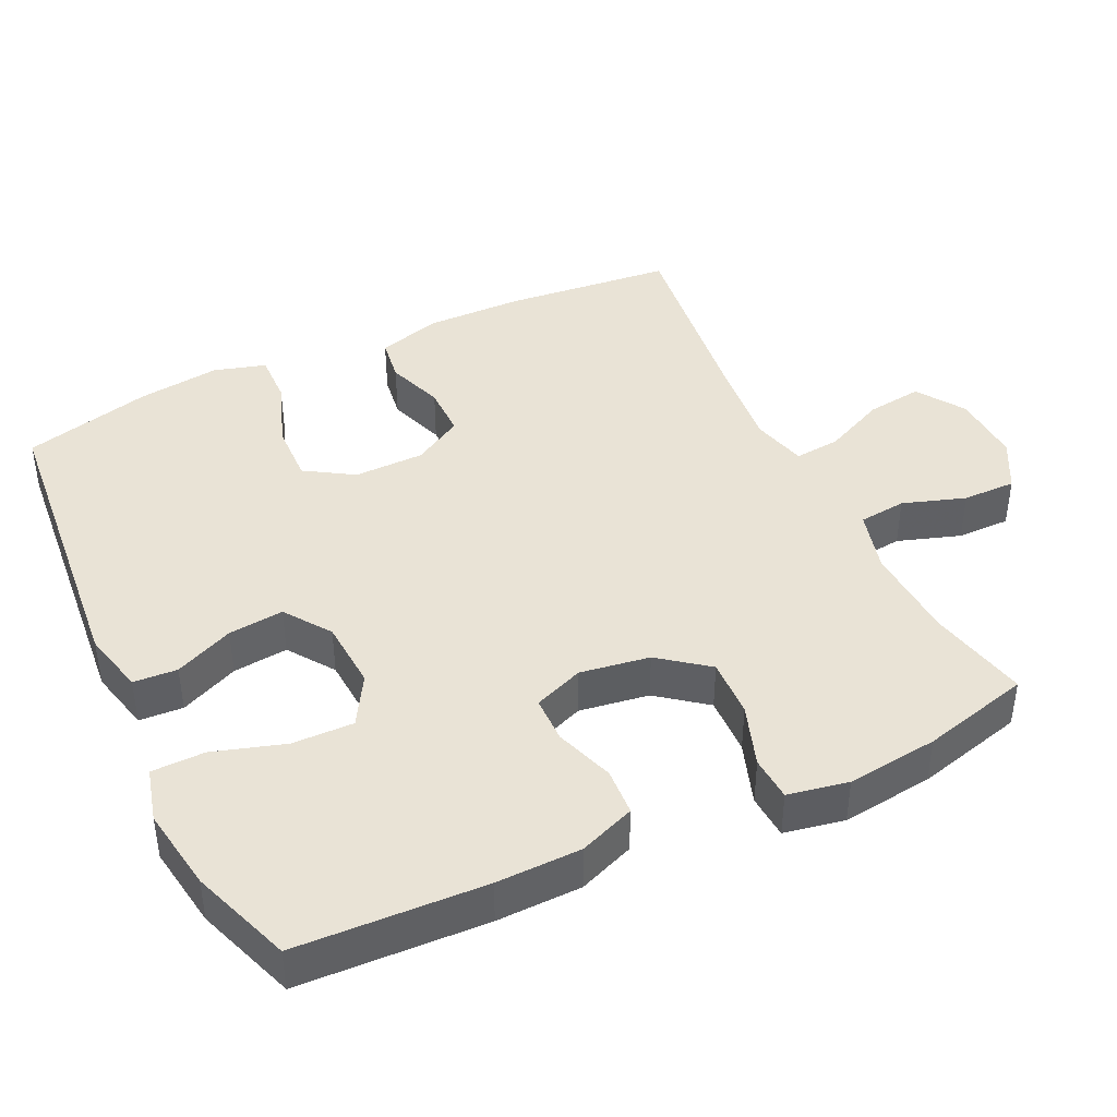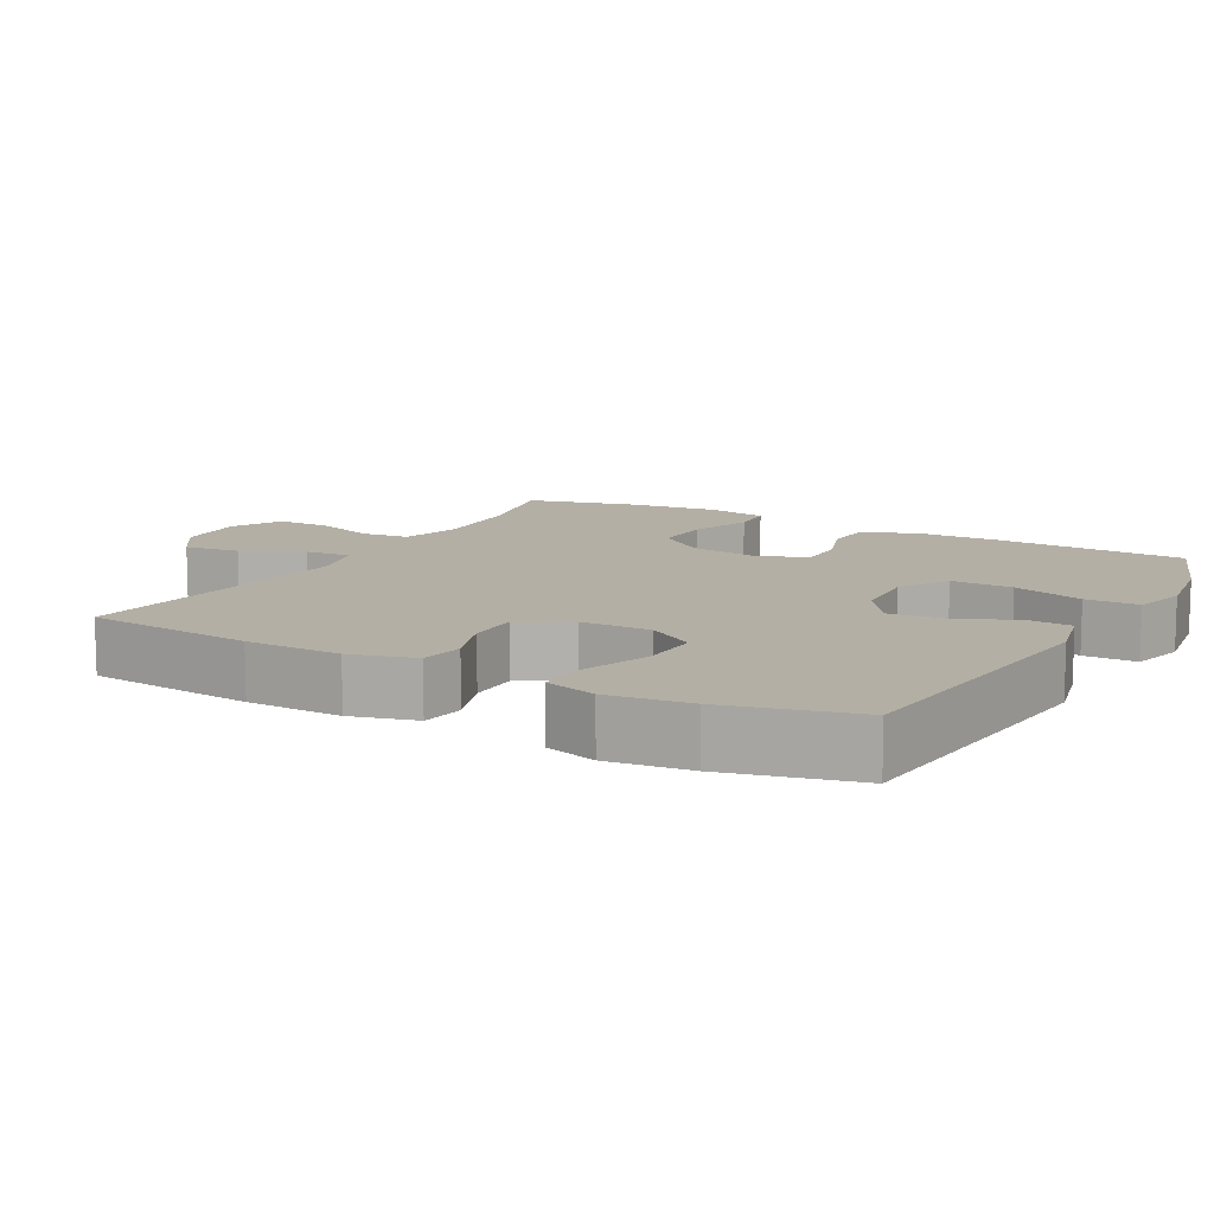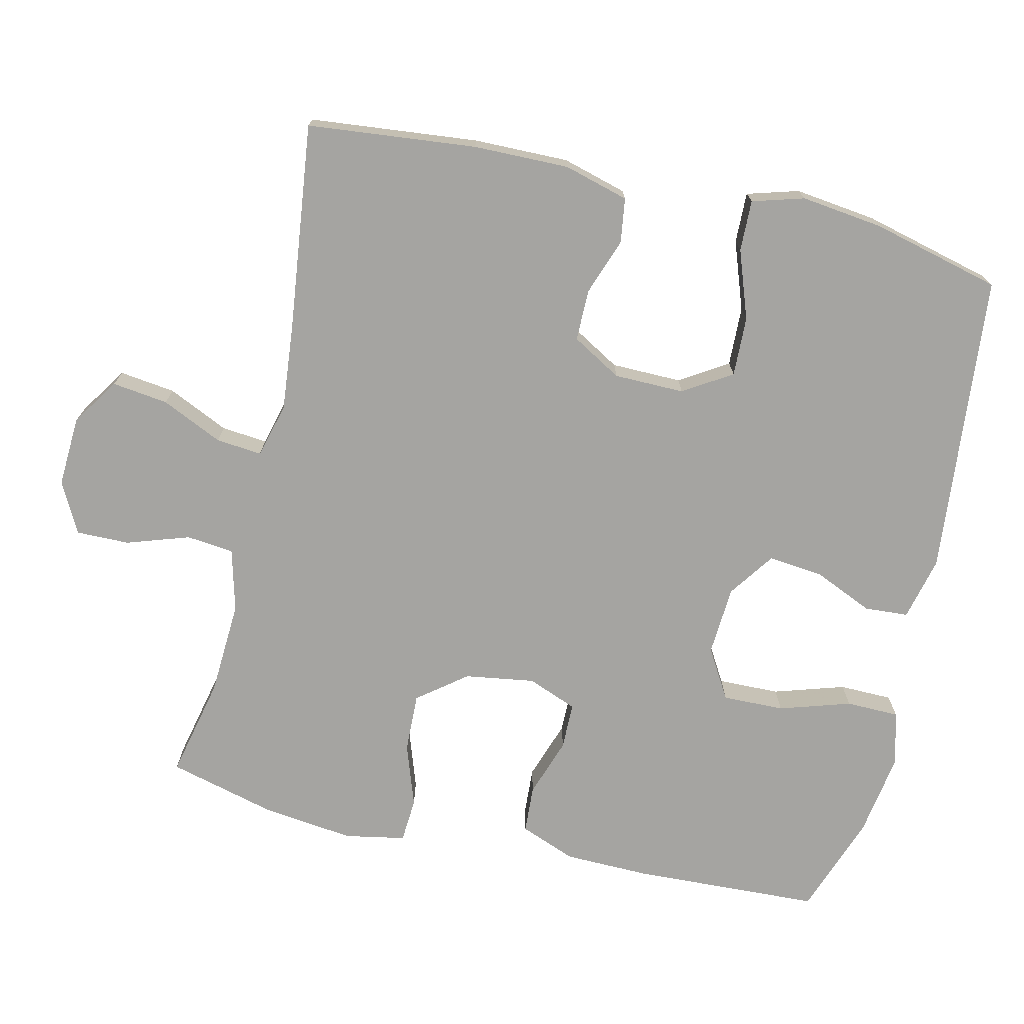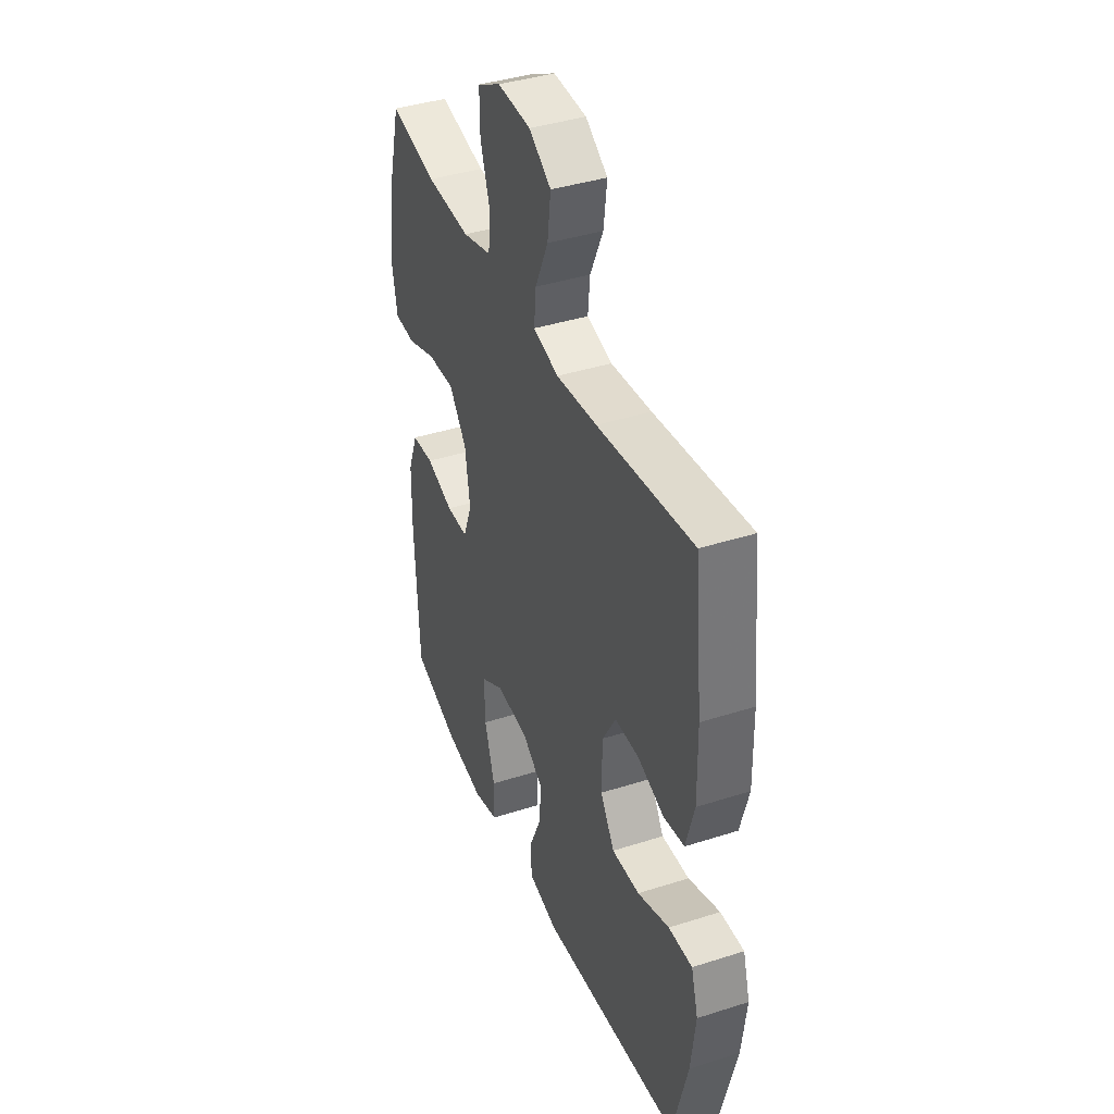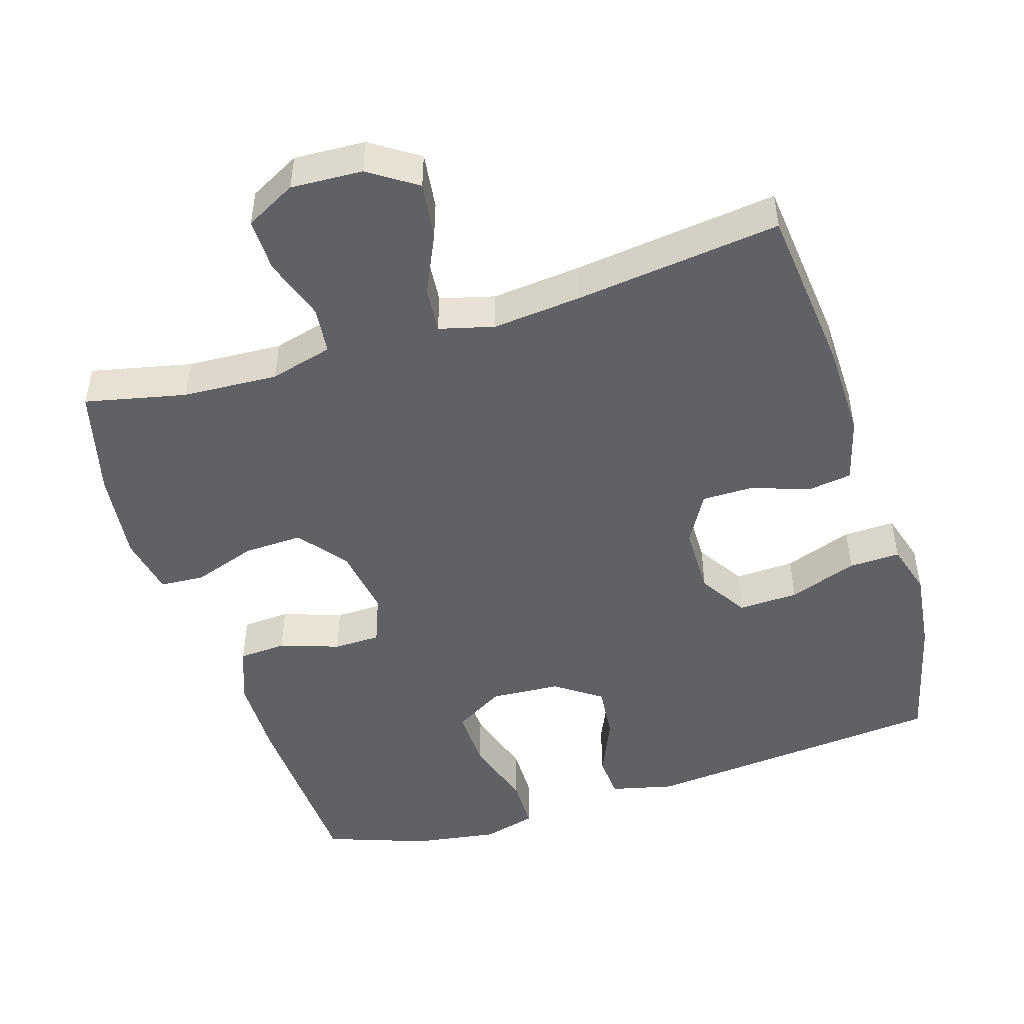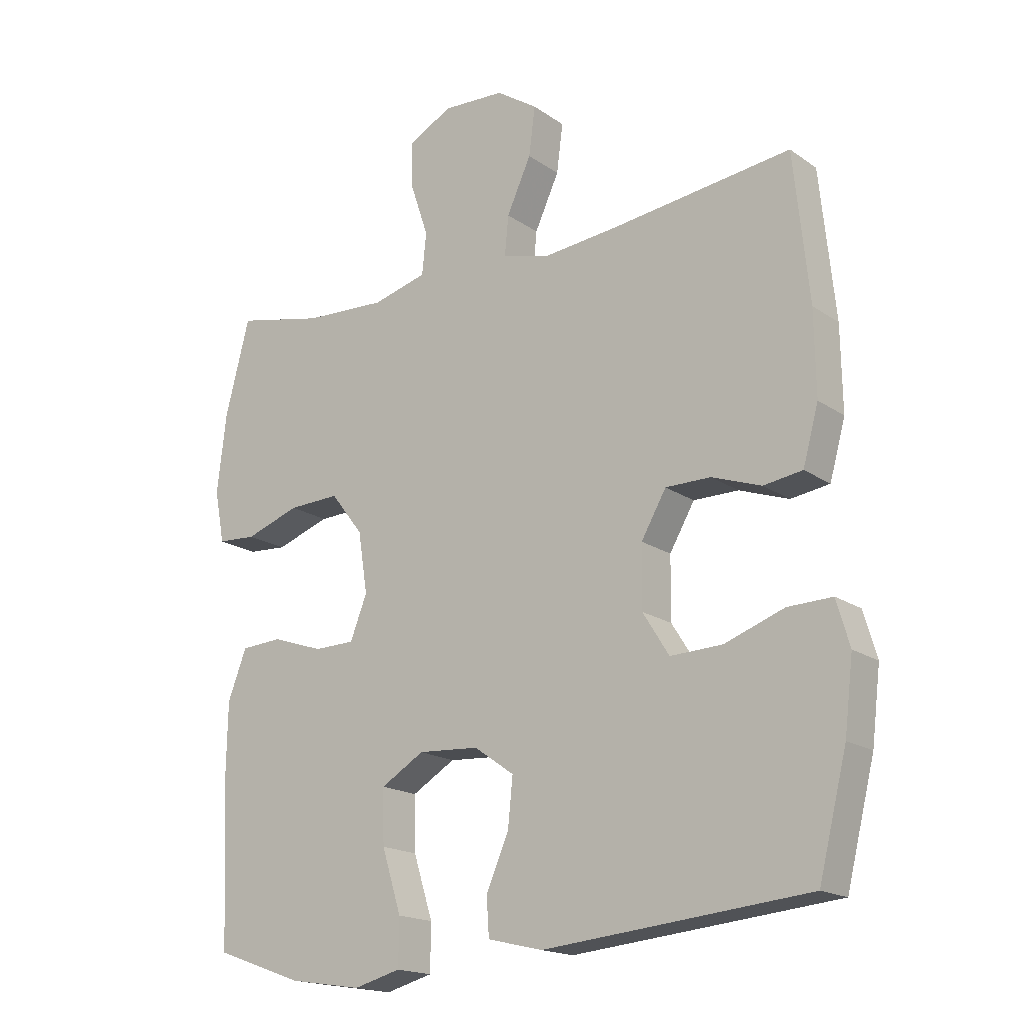
<metadata>
{"format":"obj","ext":"obj","renderer":"f3d","projection":"perspective","resolution":1024,"background":"white","views":[{"elev":42.2,"azim":-115.5,"up":"+Y"},{"elev":11.3,"azim":119.1,"up":"+Y"},{"elev":-73.3,"azim":76.9,"up":"+Y"},{"elev":39.9,"azim":68.4,"up":"+Z"},{"elev":-48.1,"azim":17.4,"up":"+Y"},{"elev":-17.8,"azim":37.1,"up":"+Z"}]}
</metadata>
<code>
v 0.5 0.07 -0.5
v 0.078 0.07 -0.54
v -0.01 0.07 -0.519
v -0.014 0.07 -0.458
v 0.022 0.07 -0.376
v 0.03 0.07 -0.299
v -0.034 0.07 -0.254
v -0.131 0.07 -0.248
v -0.2 0.07 -0.289
v -0.198 0.07 -0.375
v -0.167 0.07 -0.474
v -0.168 0.07 -0.548
v -0.243 0.07 -0.568
v -0.36 0.07 -0.55
v -0.5 0.07 -0.5
v -0.512 0.07 -0.239
v -0.51 0.07 -0.121
v -0.48 0.07 -0.043
v -0.414 0.07 -0.039
v -0.332 0.07 -0.067
v -0.267 0.07 -0.066
v -0.24 0.07 0.003
v -0.255 0.07 0.1
v -0.307 0.07 0.167
v -0.389 0.07 0.164
v -0.476 0.07 0.134
v -0.538 0.07 0.138
v -0.554 0.07 0.222
v -0.539 0.07 0.349
v -0.5 0.07 0.5
v -0.36 0.07 0.469
v -0.228 0.07 0.462
v -0.141 0.07 0.485
v -0.134 0.07 0.551
v -0.163 0.07 0.638
v -0.164 0.07 0.712
v -0.094 0.07 0.749
v 0.005 0.07 0.744
v 0.071 0.07 0.7
v 0.061 0.07 0.622
v 0.022 0.07 0.537
v 0.016 0.07 0.473
v 0.092 0.07 0.453
v 0.214 0.07 0.465
v 0.5 0.07 0.5
v 0.524 0.07 0.265
v 0.526 0.07 0.132
v 0.501 0.07 0.042
v 0.439 0.07 0.033
v 0.36 0.07 0.061
v 0.288 0.07 0.061
v 0.248 0.07 -0.008
v 0.247 0.07 -0.106
v 0.289 0.07 -0.173
v 0.372 0.07 -0.17
v 0.467 0.07 -0.136
v 0.538 0.07 -0.134
v 0.559 0.07 -0.206
v 0.545 0.07 -0.32
v 0.5 0 -0.5
v 0.078 0 -0.54
v -0.01 0 -0.519
v -0.014 0 -0.458
v 0.022 0 -0.376
v 0.03 0 -0.299
v -0.034 0 -0.254
v -0.131 0 -0.248
v -0.2 0 -0.289
v -0.198 0 -0.375
v -0.167 0 -0.474
v -0.168 0 -0.548
v -0.243 0 -0.568
v -0.36 0 -0.55
v -0.5 0 -0.5
v -0.512 0 -0.239
v -0.51 0 -0.121
v -0.48 0 -0.043
v -0.414 0 -0.039
v -0.332 0 -0.067
v -0.267 0 -0.066
v -0.24 0 0.003
v -0.255 0 0.1
v -0.307 0 0.167
v -0.389 0 0.164
v -0.476 0 0.134
v -0.538 0 0.138
v -0.554 0 0.222
v -0.539 0 0.349
v -0.5 0 0.5
v -0.36 0 0.469
v -0.228 0 0.462
v -0.141 0 0.485
v -0.134 0 0.551
v -0.163 0 0.638
v -0.164 0 0.712
v -0.094 0 0.749
v 0.005 0 0.744
v 0.071 0 0.7
v 0.061 0 0.622
v 0.022 0 0.537
v 0.016 0 0.473
v 0.092 0 0.453
v 0.214 0 0.465
v 0.5 0 0.5
v 0.524 0 0.265
v 0.526 0 0.132
v 0.501 0 0.042
v 0.439 0 0.033
v 0.36 0 0.061
v 0.288 0 0.061
v 0.248 0 -0.008
v 0.247 0 -0.106
v 0.289 0 -0.173
v 0.372 0 -0.17
v 0.467 0 -0.136
v 0.538 0 -0.134
v 0.559 0 -0.206
v 0.545 0 -0.32
f 55 56 57 58
f 54 55 58 59
f 47 48 49 50
f 47 50 51
f 44 45 46 47
f 43 44 47 51
f 42 43 51 52
f 38 39 40 41
f 38 41 42
f 37 38 42
f 34 35 36 37
f 33 34 37 42
f 32 33 42 52
f 28 29 30 31
f 25 26 27 28
f 24 25 28 31
f 23 24 31 32
f 17 18 19 20
f 17 20 21
f 16 17 21
f 15 16 21
f 14 15 21
f 13 14 21 22
f 10 11 12 13
f 9 10 13 22
f 2 3 4 5
f 2 5 6
f 54 59 1 2
f 53 54 2 6
f 52 53 6 7
f 22 23 32 52
f 8 9 22 52
f 7 8 52
f 117 116 115 114
f 118 117 114 113
f 109 108 107 106
f 110 109 106
f 106 105 104 103
f 110 106 103 102
f 111 110 102 101
f 100 99 98 97
f 101 100 97
f 101 97 96
f 96 95 94 93
f 101 96 93 92
f 111 101 92 91
f 90 89 88 87
f 87 86 85 84
f 90 87 84 83
f 91 90 83 82
f 79 78 77 76
f 80 79 76
f 80 76 75
f 80 75 74
f 80 74 73
f 81 80 73 72
f 72 71 70 69
f 81 72 69 68
f 64 63 62 61
f 65 64 61
f 61 60 118 113
f 65 61 113 112
f 66 65 112 111
f 111 91 82 81
f 111 81 68 67
f 111 67 66
f 1 60 61 2
f 2 61 62 3
f 3 62 63 4
f 4 63 64 5
f 5 64 65 6
f 6 65 66 7
f 7 66 67 8
f 8 67 68 9
f 9 68 69 10
f 10 69 70 11
f 11 70 71 12
f 12 71 72 13
f 13 72 73 14
f 14 73 74 15
f 15 74 75 16
f 16 75 76 17
f 17 76 77 18
f 18 77 78 19
f 19 78 79 20
f 20 79 80 21
f 21 80 81 22
f 22 81 82 23
f 23 82 83 24
f 24 83 84 25
f 25 84 85 26
f 26 85 86 27
f 27 86 87 28
f 28 87 88 29
f 29 88 89 30
f 30 89 90 31
f 31 90 91 32
f 32 91 92 33
f 33 92 93 34
f 34 93 94 35
f 35 94 95 36
f 36 95 96 37
f 37 96 97 38
f 38 97 98 39
f 39 98 99 40
f 40 99 100 41
f 41 100 101 42
f 42 101 102 43
f 43 102 103 44
f 44 103 104 45
f 45 104 105 46
f 46 105 106 47
f 47 106 107 48
f 48 107 108 49
f 49 108 109 50
f 50 109 110 51
f 51 110 111 52
f 52 111 112 53
f 53 112 113 54
f 54 113 114 55
f 55 114 115 56
f 56 115 116 57
f 57 116 117 58
f 58 117 118 59
f 59 118 60 1

</code>
